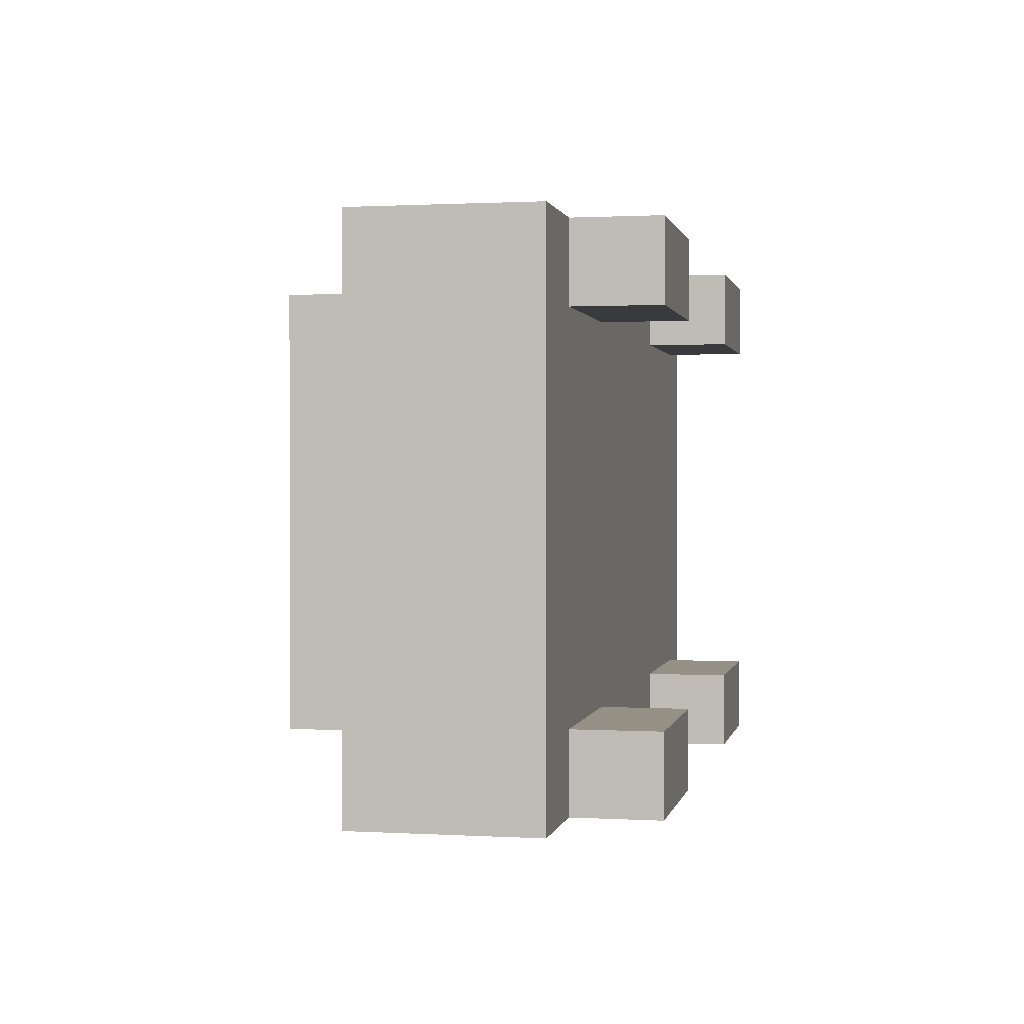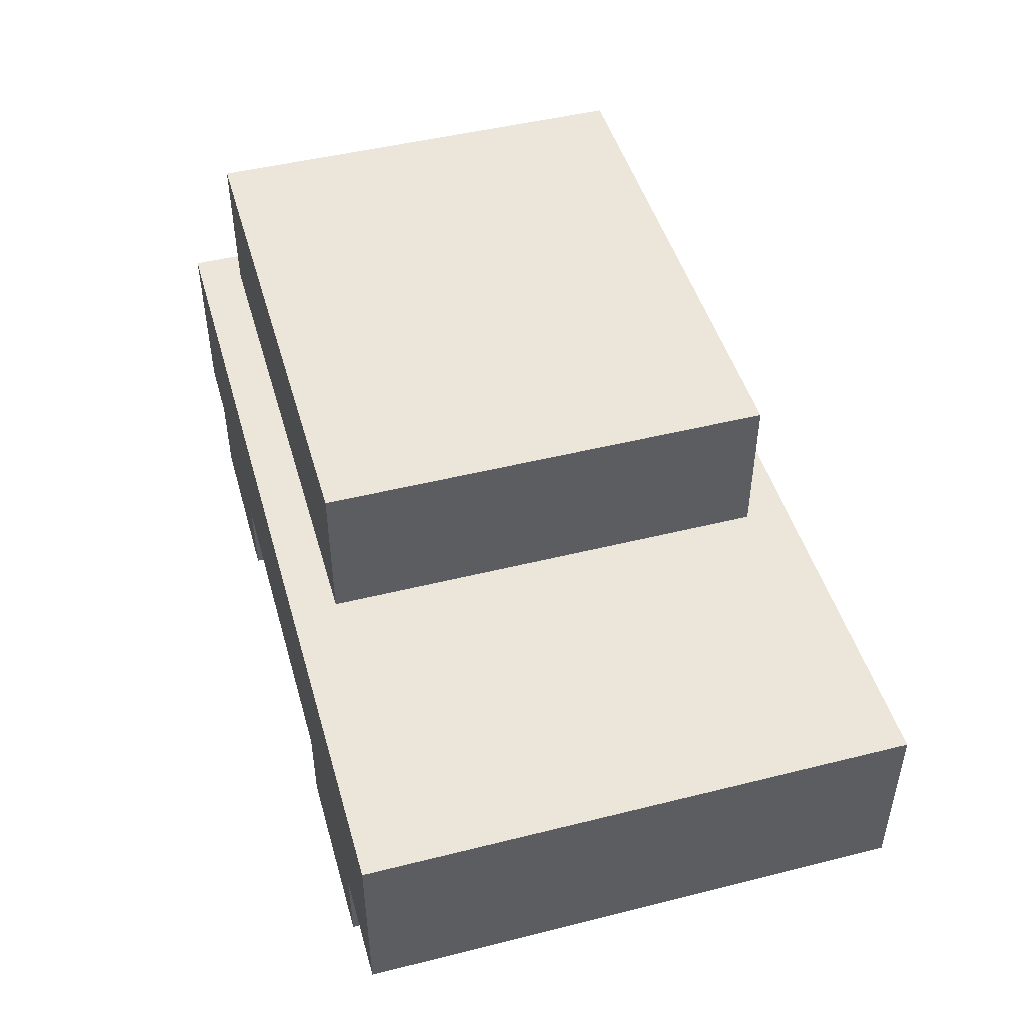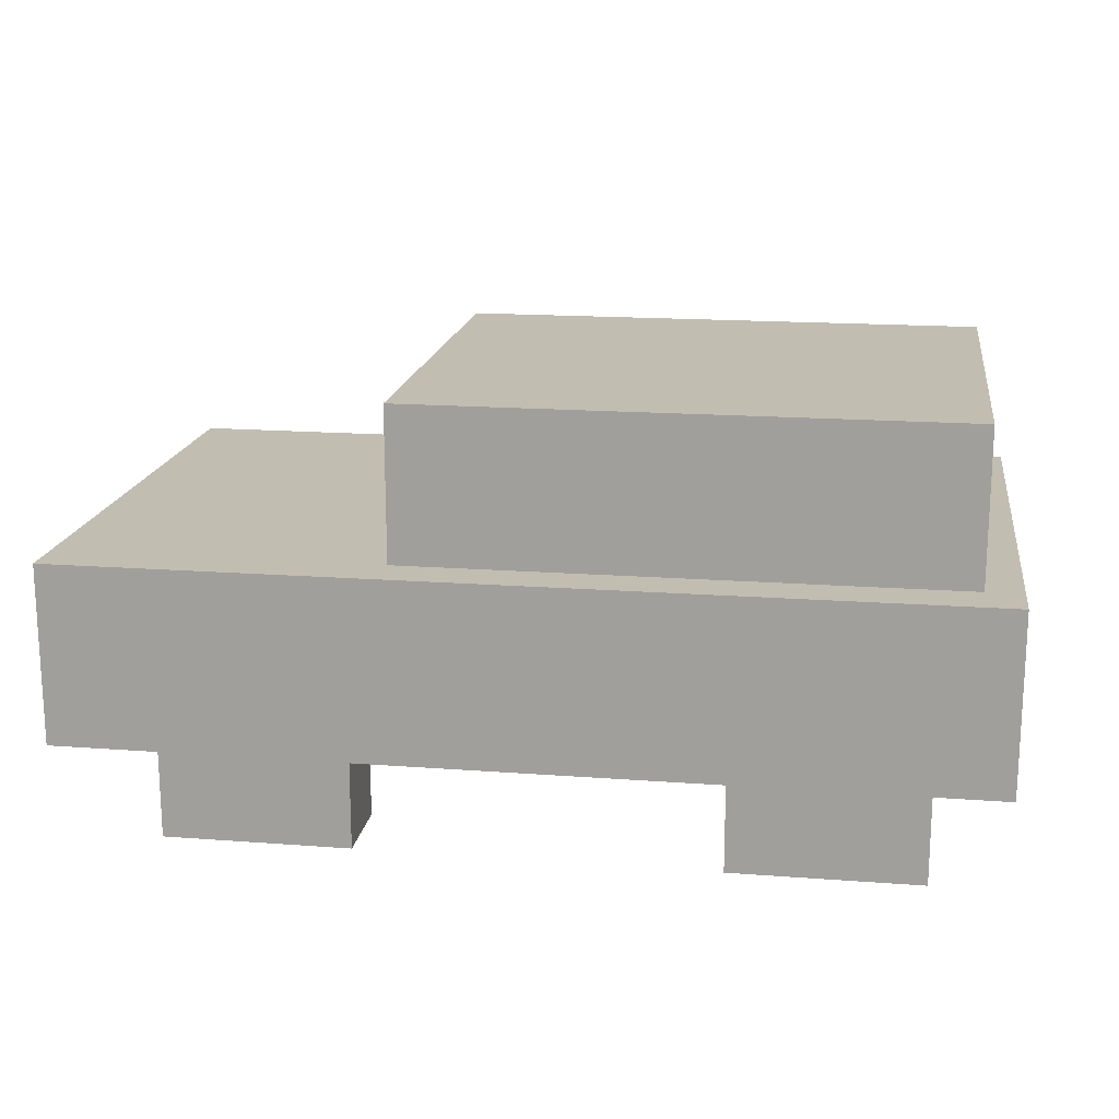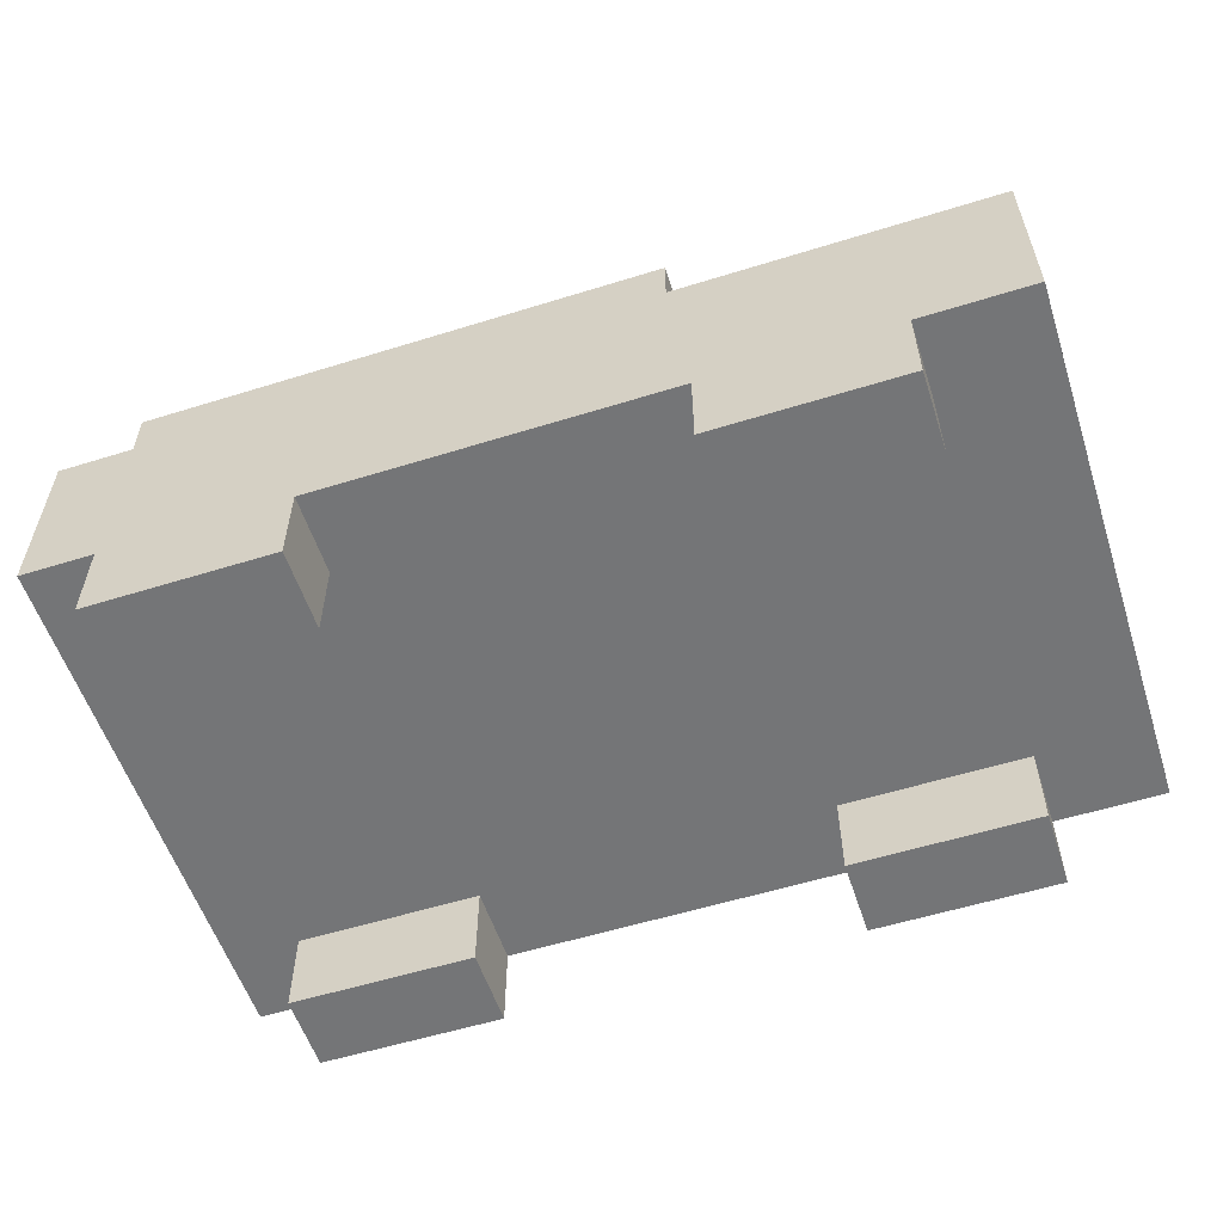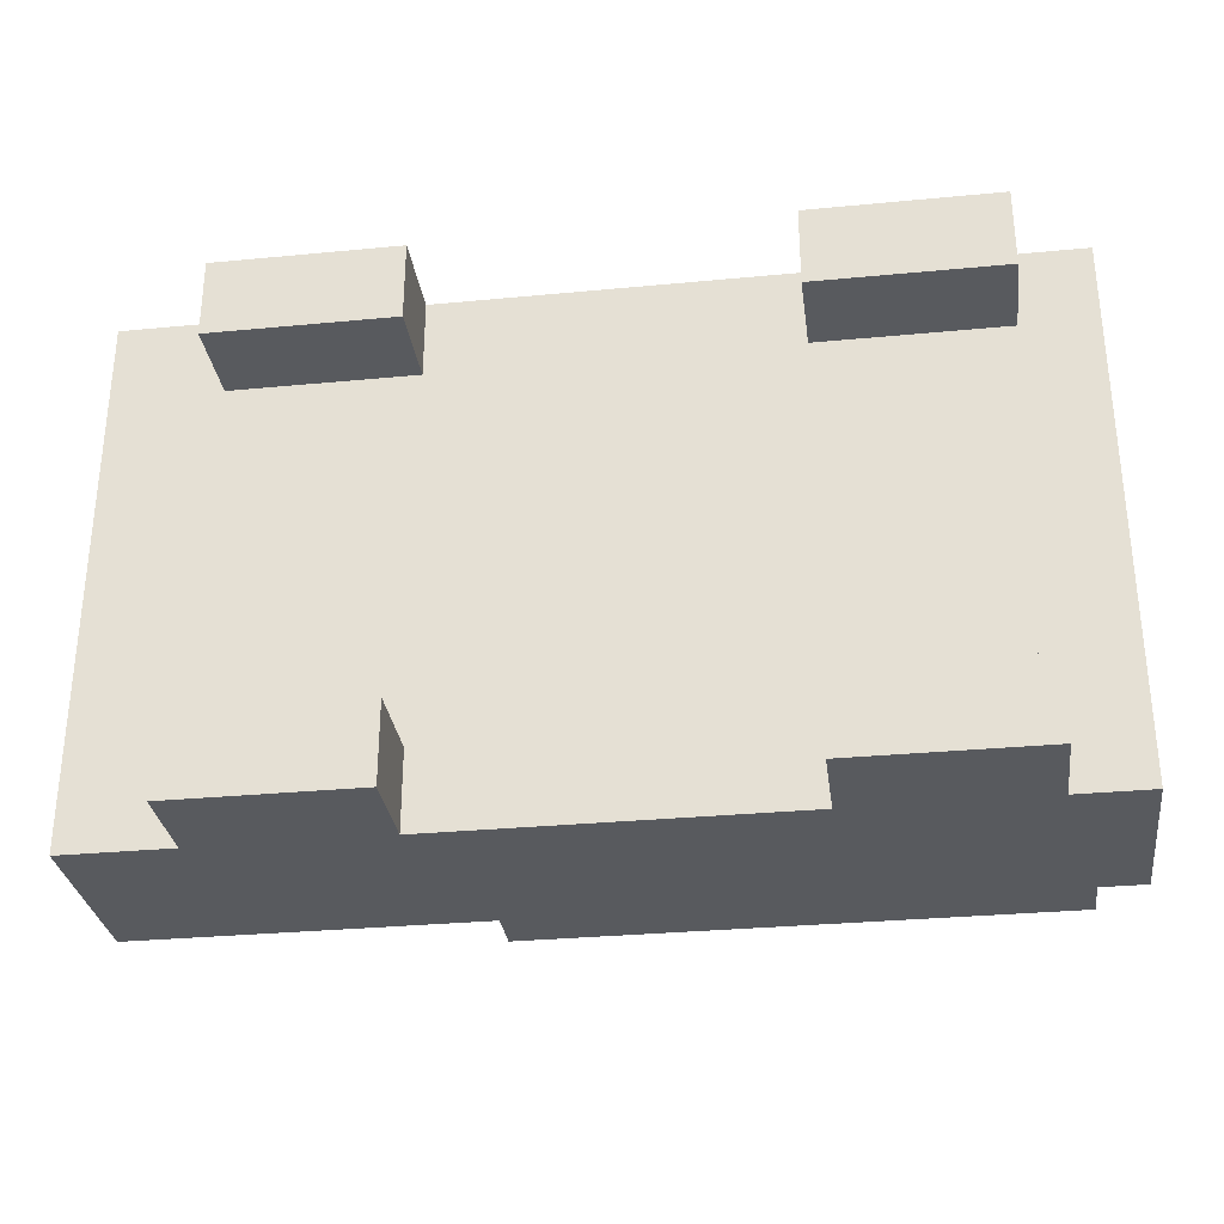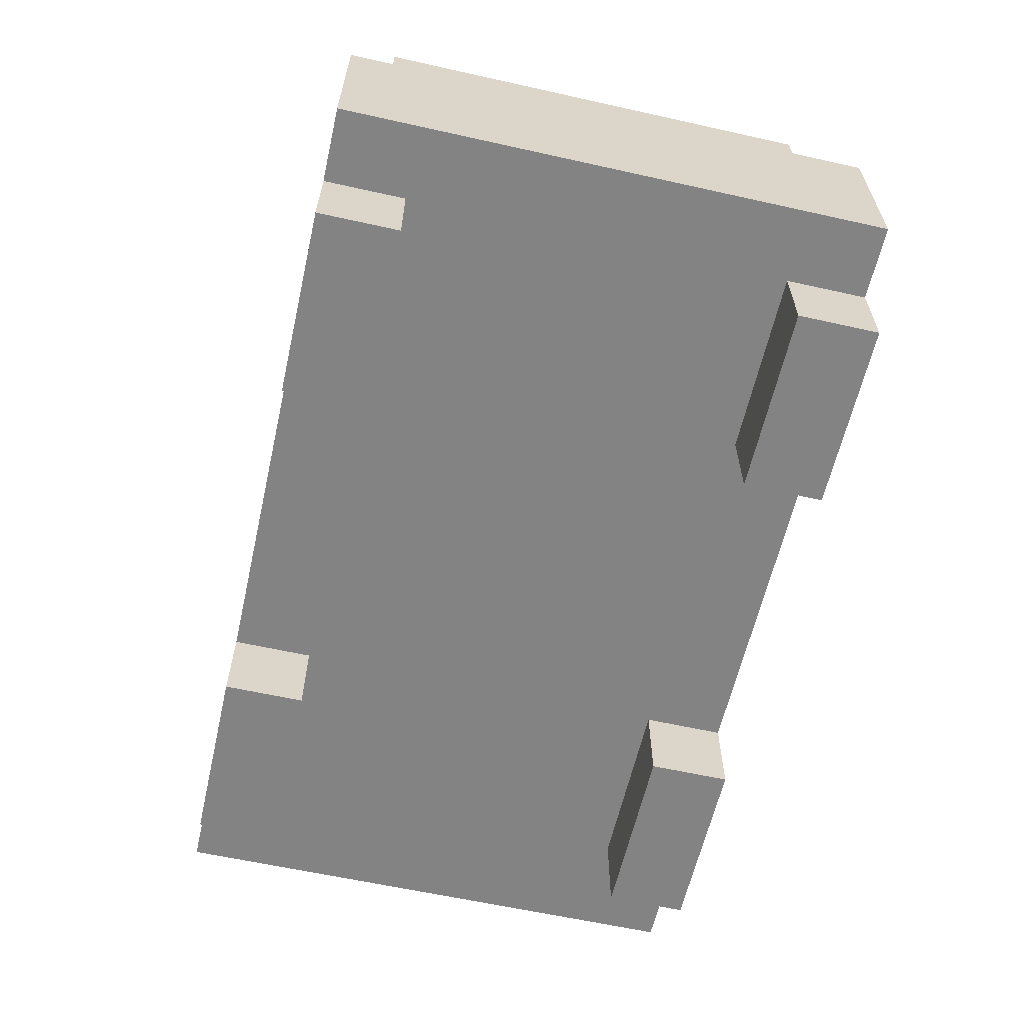
<metadata>
{"format":"obj","ext":"obj","renderer":"f3d","projection":"perspective","resolution":1024,"background":"white","views":[{"elev":0.9,"azim":-78.3,"up":"+Z"},{"elev":47.2,"azim":-105.8,"up":"+Y"},{"elev":17.0,"azim":8.6,"up":"+Y"},{"elev":-56.5,"azim":-162.0,"up":"+Y"},{"elev":-30.9,"azim":7.8,"up":"+Z"},{"elev":-61.2,"azim":77.2,"up":"+Y"}]}
</metadata>
<code>
g Dungeon_car_red
v 1.549 0.3689 -1.154
v 1.861 0.3689 -1.154
v 1.861 1.138 -1.154
v 0.7614 0.3689 -1.154
v -0.7306 0.3689 -1.154
v -1.986 1.138 -1.154
v -1.519 0.3689 -1.154
v -1.986 0.3689 -1.154
v 0.7619 -1.087e-06 -1.154
v 1.549 -1.293e-06 -1.154
v -1.519 0.3689 1.154
v -1.986 0.3689 1.154
v -1.986 1.138 1.154
v -0.7306 0.3689 1.154
v 1.861 1.138 1.154
v 0.7614 0.3689 1.154
v 1.549 0.3689 1.154
v 1.861 0.3689 1.154
v 1.549 -3.696e-06 1.154
v 0.7619 -3.605e-06 1.154
v -1.986 1.138 -1.154
v 1.861 1.138 -1.154
v 1.861 1.138 1.154
v -1.986 1.138 1.154
v 1.549 0.3689 -1.154
v 1.549 -1.293e-06 -1.154
v 1.549 -3.773e-06 -0.8132
v 1.549 0.3689 -0.8132
v 1.549 0.3689 -0.8132
v 1.549 -3.773e-06 -0.8132
v 0.7619 -3.681e-06 -0.8132
v 0.7614 0.3689 -0.8132
v 0.7614 0.3689 -0.8132
v 0.7619 -3.681e-06 -0.8132
v 0.7619 -1.087e-06 -1.154
v 0.7614 0.3689 -1.154
v 0.7614 0.3689 1.154
v 0.7619 -3.605e-06 1.154
v 0.7619 -1.164e-06 0.8132
v 0.7614 0.3689 0.8132
v 0.7614 0.3689 0.8132
v 0.7619 -1.164e-06 0.8132
v 1.549 -1.255e-06 0.8132
v 1.549 0.3689 0.8132
v 1.549 0.3689 0.8132
v 1.549 -1.255e-06 0.8132
v 1.549 -3.696e-06 1.154
v 1.549 0.3689 1.154
v -1.986 0.3689 -1.154
v -1.986 1.138 -1.154
v -1.986 1.138 1.154
v -1.986 0.3689 1.154
v 1.861 1.138 -1.154
v 1.861 0.3689 -1.154
v 1.861 0.3689 1.154
v 1.861 1.138 1.154
v -0.601 1.788 0.9659
v -0.601 1.788 -0.9573
v 1.707 1.788 -0.9573
v 1.707 1.788 0.9659
v -0.601 1.019 0.9659
v -0.601 1.788 0.9659
v 1.707 1.788 0.9659
v 1.707 1.019 0.9659
v 1.707 1.019 0.9659
v 1.707 1.788 0.9659
v 1.707 1.788 -0.9573
v 1.707 1.019 -0.9573
v 1.707 1.019 -0.9573
v 1.707 1.788 -0.9573
v -0.601 1.788 -0.9573
v -0.601 1.019 -0.9573
v -0.601 1.019 -0.9573
v -0.601 1.788 -0.9573
v -0.601 1.788 0.9659
v -0.601 1.019 0.9659
v -1.986 0.3689 -1.154
v -1.986 0.3689 1.154
v 1.861 0.3689 1.154
v 1.861 0.3689 -1.154
v 0.7619 -3.681e-06 -0.8132
v 1.549 -3.773e-06 -0.8132
v 1.549 -1.293e-06 -1.154
v 0.7619 -1.087e-06 -1.154
v 0.7619 -3.605e-06 1.154
v 1.549 -3.696e-06 1.154
v 1.549 -1.255e-06 0.8132
v 0.7619 -1.164e-06 0.8132
v -0.7306 0.3689 -1.154
v -0.7306 -1.692e-06 -1.154
v -0.7306 -4.171e-06 -0.8132
v -0.7306 0.3689 -0.8132
v -0.7306 0.3689 -0.8132
v -0.7306 -4.171e-06 -0.8132
v -1.518 -4.08e-06 -0.8132
v -1.519 0.3689 -0.8132
v -1.519 0.3689 -0.8132
v -1.518 -4.08e-06 -0.8132
v -1.518 -1.486e-06 -1.154
v -1.519 0.3689 -1.154
v -1.519 0.3689 1.154
v -1.518 -4.004e-06 1.154
v -1.518 -1.562e-06 0.8132
v -1.519 0.3689 0.8132
v -1.519 0.3689 0.8132
v -1.518 -1.562e-06 0.8132
v -0.7306 -1.654e-06 0.8132
v -0.7306 0.3689 0.8132
v -0.7306 0.3689 0.8132
v -0.7306 -1.654e-06 0.8132
v -0.7306 -4.095e-06 1.154
v -0.7306 0.3689 1.154
v -1.518 -4.08e-06 -0.8132
v -0.7306 -4.171e-06 -0.8132
v -0.7306 -1.692e-06 -1.154
v -1.518 -1.486e-06 -1.154
v -1.518 -4.004e-06 1.154
v -0.7306 -4.095e-06 1.154
v -0.7306 -1.654e-06 0.8132
v -1.518 -1.562e-06 0.8132
v -0.7306 0.3689 -1.154
v -1.519 0.3689 -1.154
v -1.518 -1.486e-06 -1.154
v -0.7306 -1.692e-06 -1.154
v -1.519 0.3689 1.154
v -0.7306 0.3689 1.154
v -0.7306 -4.095e-06 1.154
v -1.518 -4.004e-06 1.154
g Dungeon_car_red_0
f 3 2 1
f 4 3 1
f 3 4 5
f 6 3 5
f 7 6 5
f 8 6 7
f 9 4 1
f 10 9 1
f 13 12 11
f 14 13 11
f 15 13 14
f 16 15 14
f 17 15 16
f 18 15 17
f 19 17 16
f 20 19 16
f 23 22 21
f 24 23 21
f 27 26 25
f 28 27 25
f 31 30 29
f 32 31 29
f 35 34 33
f 36 35 33
f 39 38 37
f 40 39 37
f 43 42 41
f 44 43 41
f 47 46 45
f 48 47 45
f 51 50 49
f 52 51 49
f 55 54 53
f 56 55 53
f 59 58 57
f 60 59 57
f 63 62 61
f 64 63 61
f 67 66 65
f 68 67 65
f 71 70 69
f 72 71 69
f 75 74 73
f 76 75 73
f 79 78 77
f 80 79 77
f 83 82 81
f 84 83 81
f 87 86 85
f 88 87 85
f 91 90 89
f 92 91 89
f 95 94 93
f 96 95 93
f 99 98 97
f 100 99 97
f 103 102 101
f 104 103 101
f 107 106 105
f 108 107 105
f 111 110 109
f 112 111 109
f 115 114 113
f 116 115 113
f 119 118 117
f 120 119 117
f 123 122 121
f 124 123 121
f 127 126 125
f 128 127 125

</code>
